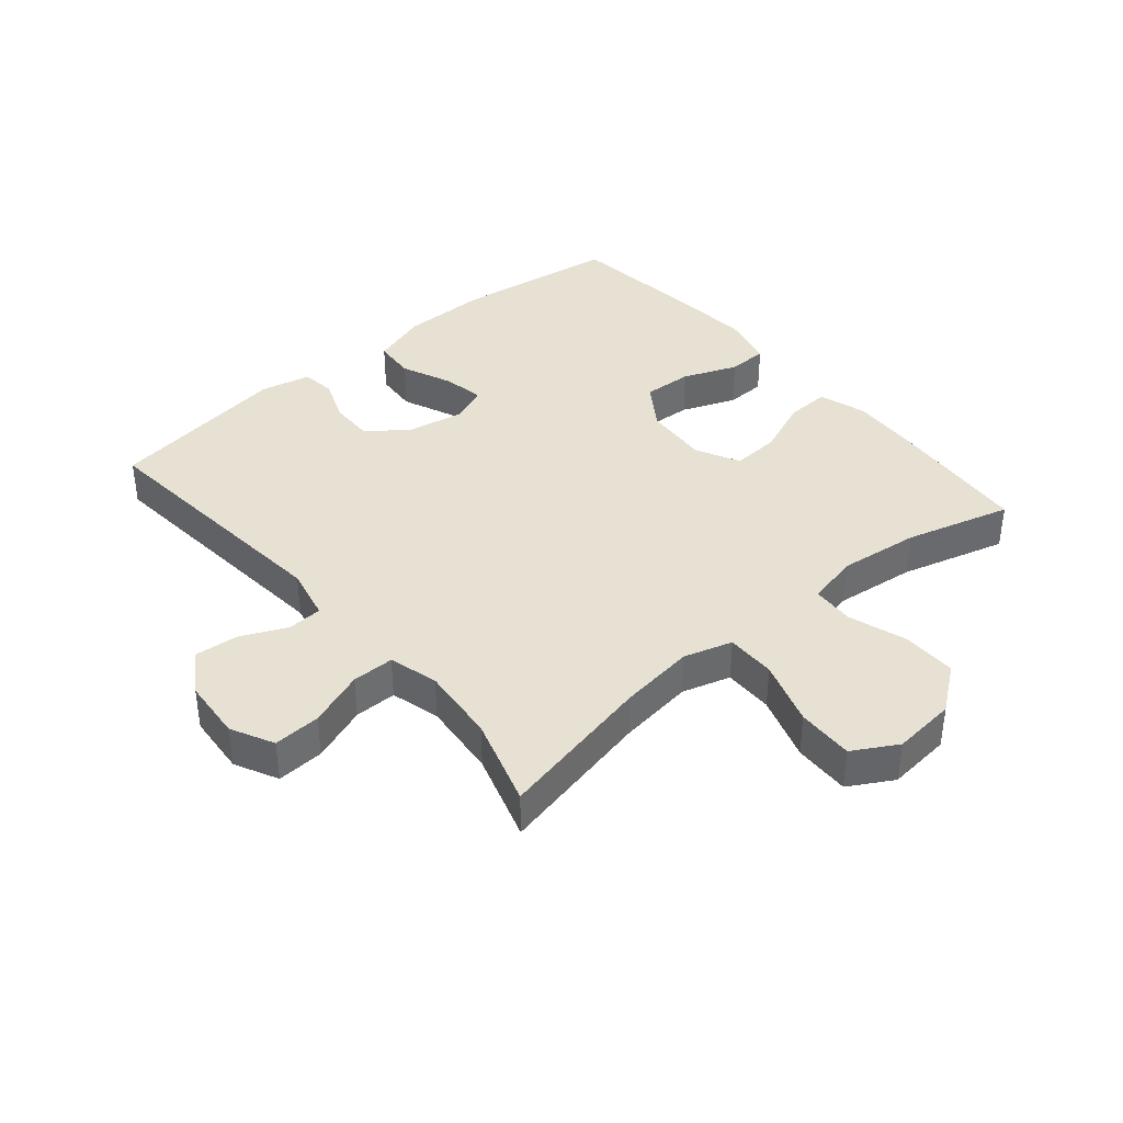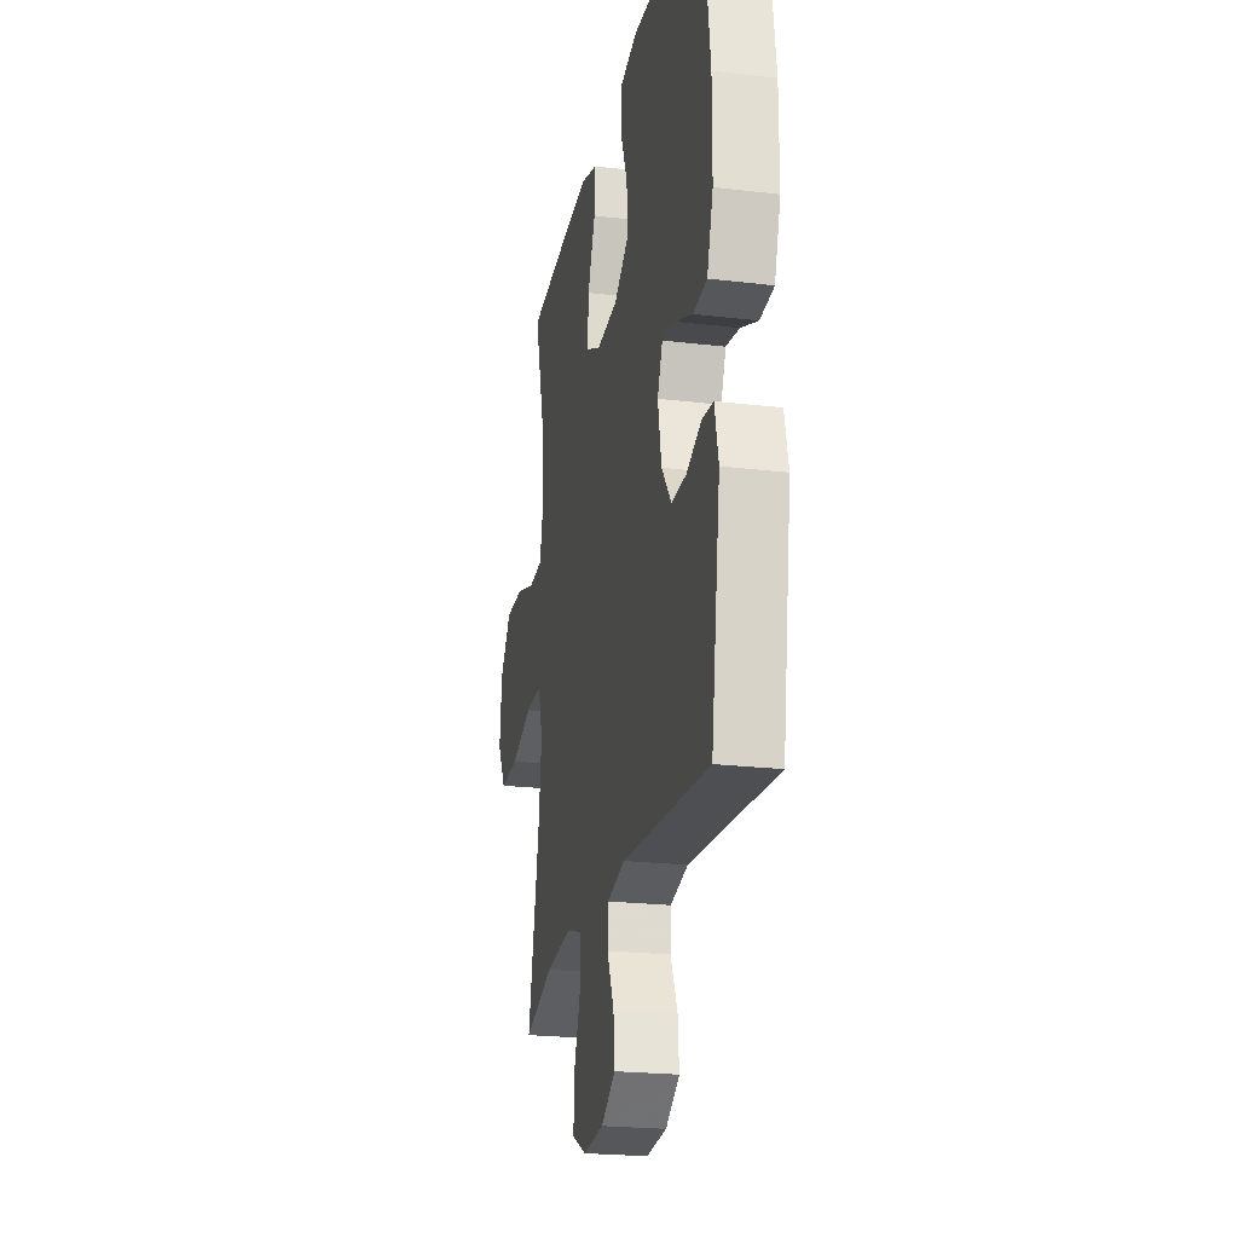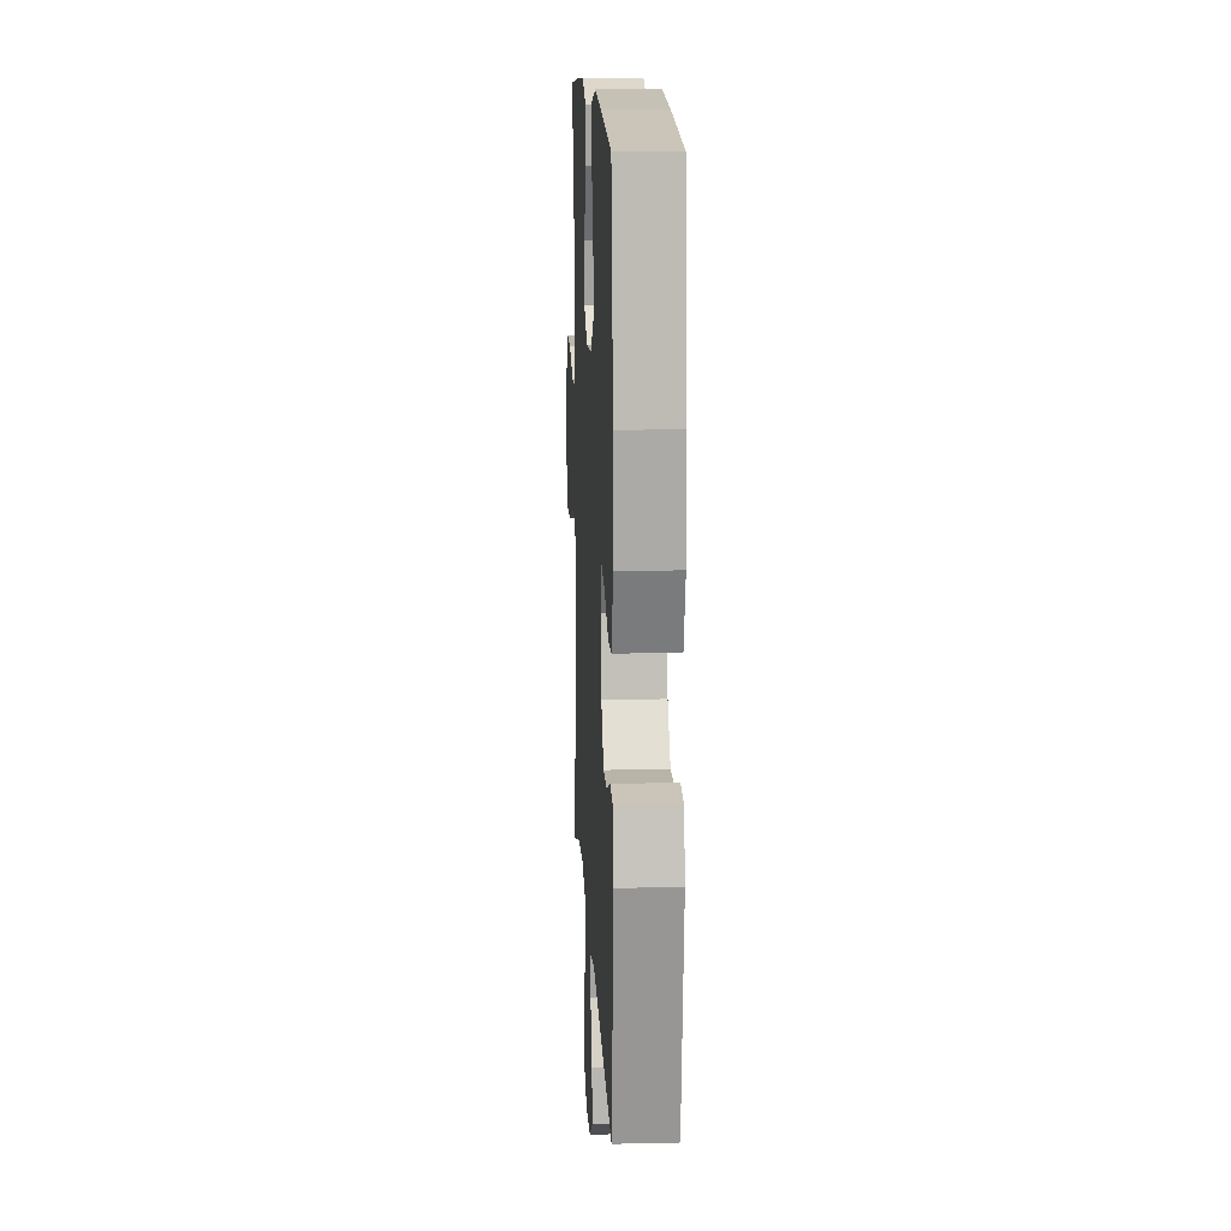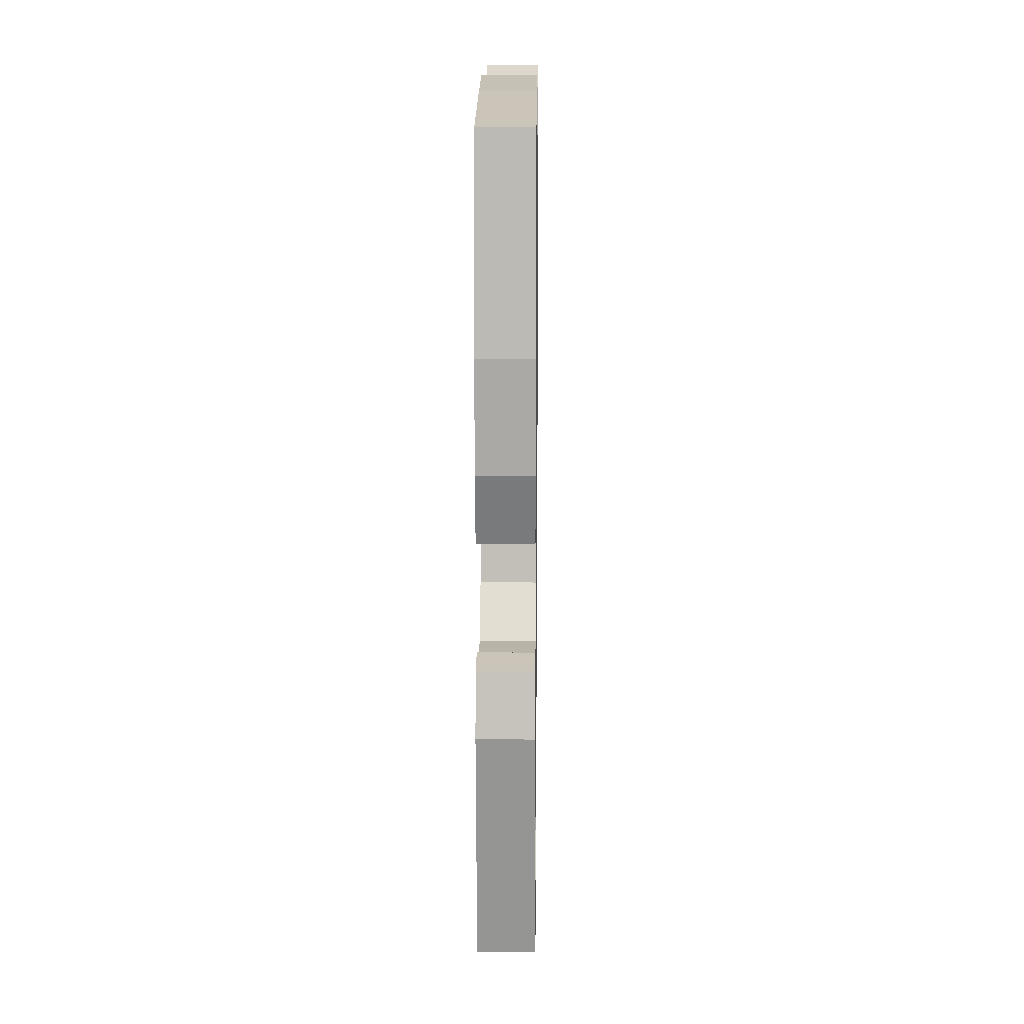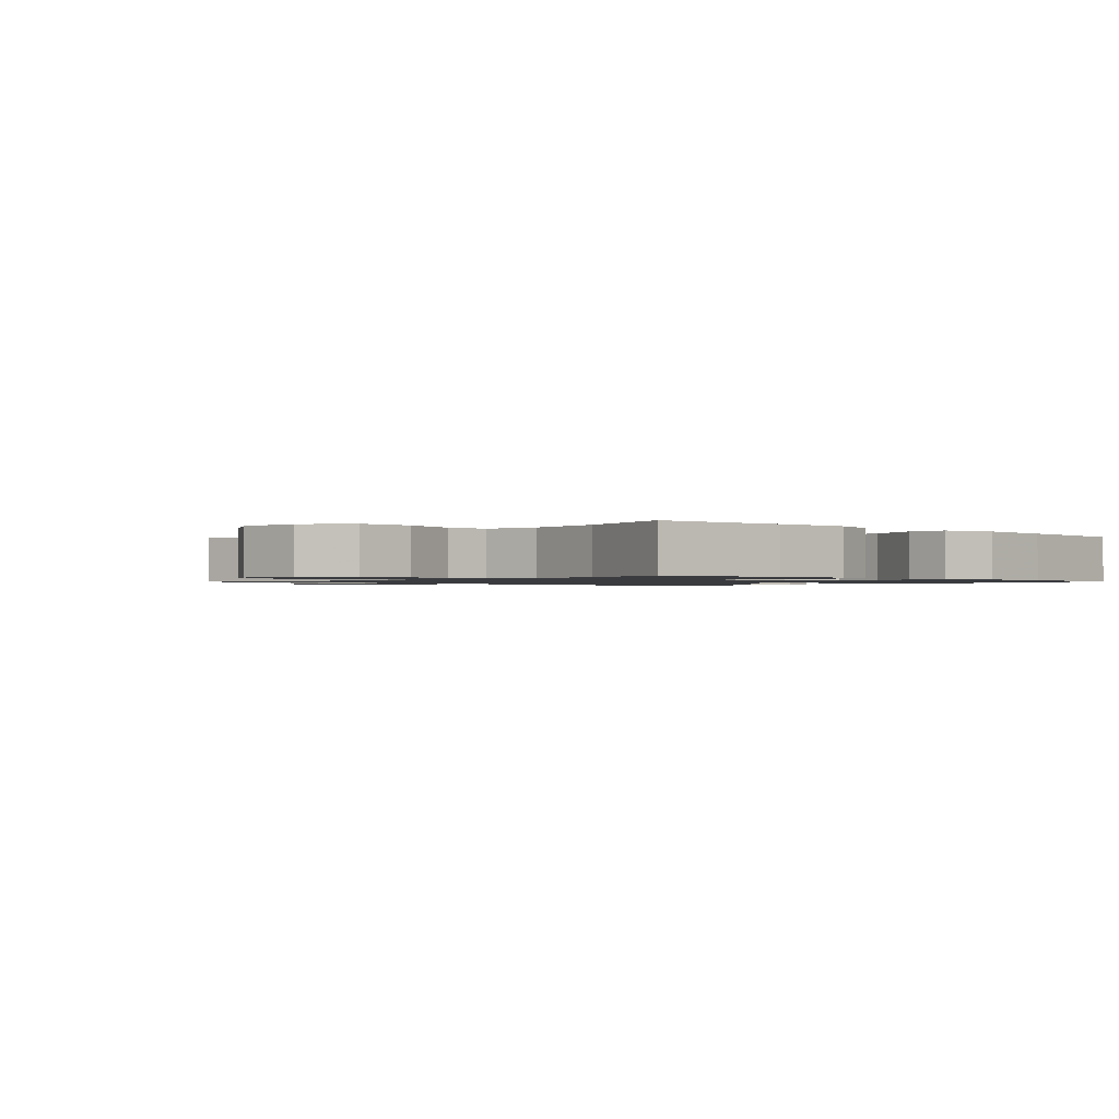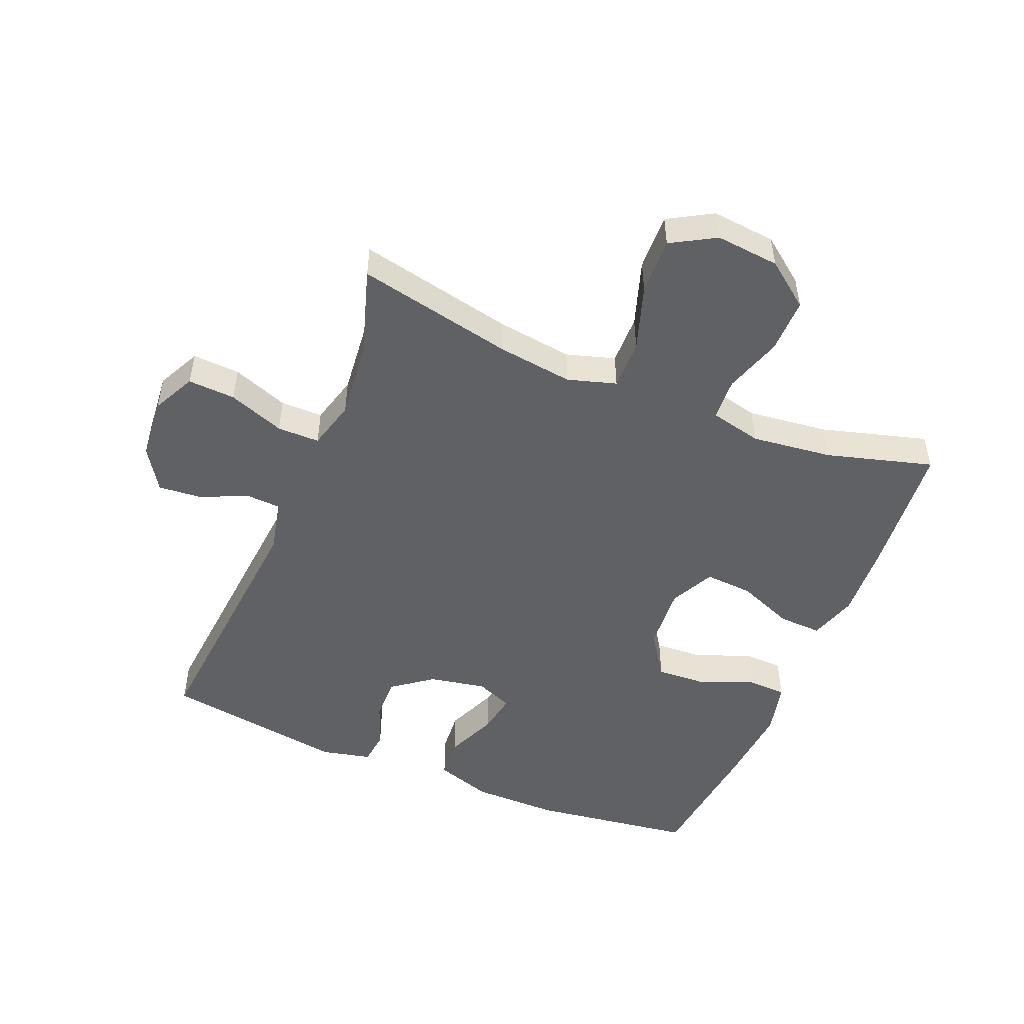
<metadata>
{"format":"obj","ext":"obj","renderer":"f3d","projection":"perspective","resolution":1024,"background":"white","views":[{"elev":38.9,"azim":-130.2,"up":"+Y"},{"elev":-22.8,"azim":78.5,"up":"+Z"},{"elev":13.8,"azim":87.1,"up":"+Z"},{"elev":13.9,"azim":90.7,"up":"+Z"},{"elev":-1.2,"azim":-43.1,"up":"+Y"},{"elev":-50.0,"azim":-112.3,"up":"+Y"}]}
</metadata>
<code>
v 0.5 0.07 0.5
v 0.535 0.07 0.242
v 0.534 0.07 0.105
v 0.505 0.07 0.016
v 0.439 0.07 0.011
v 0.357 0.07 0.046
v 0.293 0.07 0.057
v 0.269 0.07 -0.001
v 0.286 0.07 -0.091
v 0.333 0.07 -0.154
v 0.402 0.07 -0.153
v 0.473 0.07 -0.126
v 0.526 0.07 -0.132
v 0.544 0.07 -0.211
v 0.5 0.07 -0.5
v 0.086 0.07 -0.462
v 0.001 0.07 -0.481
v -0.002 0.07 -0.536
v 0.031 0.07 -0.61
v 0.037 0.07 -0.679
v -0.03 0.07 -0.722
v -0.128 0.07 -0.73
v -0.196 0.07 -0.696
v -0.192 0.07 -0.621
v -0.159 0.07 -0.532
v -0.159 0.07 -0.465
v -0.237 0.07 -0.444
v -0.359 0.07 -0.456
v -0.5 0.07 -0.5
v -0.447 0.07 -0.252
v -0.431 0.07 -0.132
v -0.454 0.07 -0.055
v -0.533 0.07 -0.056
v -0.637 0.07 -0.09
v -0.727 0.07 -0.093
v -0.767 0.07 -0.023
v -0.757 0.07 0.078
v -0.703 0.07 0.149
v -0.616 0.07 0.148
v -0.524 0.07 0.118
v -0.457 0.07 0.122
v -0.438 0.07 0.204
v -0.453 0.07 0.332
v -0.5 0.07 0.5
v -0.287 0.07 0.519
v -0.165 0.07 0.526
v -0.089 0.07 0.502
v -0.092 0.07 0.433
v -0.128 0.07 0.344
v -0.133 0.07 0.268
v -0.063 0.07 0.233
v 0.039 0.07 0.24
v 0.11 0.07 0.288
v 0.106 0.07 0.366
v 0.072 0.07 0.452
v 0.074 0.07 0.515
v 0.159 0.07 0.535
v 0.289 0.07 0.524
v 0.5 0 0.5
v 0.535 0 0.242
v 0.534 0 0.105
v 0.505 0 0.016
v 0.439 0 0.011
v 0.357 0 0.046
v 0.293 0 0.057
v 0.269 0 -0.001
v 0.286 0 -0.091
v 0.333 0 -0.154
v 0.402 0 -0.153
v 0.473 0 -0.126
v 0.526 0 -0.132
v 0.544 0 -0.211
v 0.5 0 -0.5
v 0.086 0 -0.462
v 0.001 0 -0.481
v -0.002 0 -0.536
v 0.031 0 -0.61
v 0.037 0 -0.679
v -0.03 0 -0.722
v -0.128 0 -0.73
v -0.196 0 -0.696
v -0.192 0 -0.621
v -0.159 0 -0.532
v -0.159 0 -0.465
v -0.237 0 -0.444
v -0.359 0 -0.456
v -0.5 0 -0.5
v -0.447 0 -0.252
v -0.431 0 -0.132
v -0.454 0 -0.055
v -0.533 0 -0.056
v -0.637 0 -0.09
v -0.727 0 -0.093
v -0.767 0 -0.023
v -0.757 0 0.078
v -0.703 0 0.149
v -0.616 0 0.148
v -0.524 0 0.118
v -0.457 0 0.122
v -0.438 0 0.204
v -0.453 0 0.332
v -0.5 0 0.5
v -0.287 0 0.519
v -0.165 0 0.526
v -0.089 0 0.502
v -0.092 0 0.433
v -0.128 0 0.344
v -0.133 0 0.268
v -0.063 0 0.233
v 0.039 0 0.24
v 0.11 0 0.288
v 0.106 0 0.366
v 0.072 0 0.452
v 0.074 0 0.515
v 0.159 0 0.535
v 0.289 0 0.524
f 4 5 6
f 3 4 6
f 2 3 6
f 1 2 6
f 58 1 6
f 57 58 6
f 56 57 6
f 55 56 6
f 54 55 6
f 53 54 6 7
f 52 53 7 8
f 51 52 8 9
f 50 51 9 10
f 47 48 49
f 46 47 49
f 45 46 49
f 44 45 49
f 43 44 49
f 42 43 49 50
f 41 42 50 10
f 38 39 40
f 37 38 40
f 36 37 40
f 35 36 40
f 34 35 40
f 33 34 40
f 32 33 40 41
f 31 32 41 10
f 28 29 30
f 30 31 10
f 28 30 10
f 27 28 10
f 23 24 25
f 22 23 25
f 21 22 25
f 20 21 25
f 19 20 25
f 18 19 25
f 17 18 25 26
f 27 10 11
f 26 27 11
f 17 26 11
f 16 17 11
f 14 15 16
f 13 14 16
f 12 13 16
f 11 12 16
f 64 63 62
f 64 62 61
f 64 61 60
f 64 60 59
f 64 59 116
f 64 116 115
f 64 115 114
f 64 114 113
f 64 113 112
f 65 64 112 111
f 66 65 111 110
f 67 66 110 109
f 68 67 109 108
f 107 106 105
f 107 105 104
f 107 104 103
f 107 103 102
f 107 102 101
f 108 107 101 100
f 68 108 100 99
f 98 97 96
f 98 96 95
f 98 95 94
f 98 94 93
f 98 93 92
f 98 92 91
f 99 98 91 90
f 68 99 90 89
f 88 87 86
f 68 89 88
f 68 88 86
f 68 86 85
f 83 82 81
f 83 81 80
f 83 80 79
f 83 79 78
f 83 78 77
f 83 77 76
f 84 83 76 75
f 69 68 85
f 69 85 84
f 69 84 75
f 69 75 74
f 74 73 72
f 74 72 71
f 74 71 70
f 74 70 69
f 1 59 60 2
f 2 60 61 3
f 3 61 62 4
f 4 62 63 5
f 5 63 64 6
f 6 64 65 7
f 7 65 66 8
f 8 66 67 9
f 9 67 68 10
f 10 68 69 11
f 11 69 70 12
f 12 70 71 13
f 13 71 72 14
f 14 72 73 15
f 15 73 74 16
f 16 74 75 17
f 17 75 76 18
f 18 76 77 19
f 19 77 78 20
f 20 78 79 21
f 21 79 80 22
f 22 80 81 23
f 23 81 82 24
f 24 82 83 25
f 25 83 84 26
f 26 84 85 27
f 27 85 86 28
f 28 86 87 29
f 29 87 88 30
f 30 88 89 31
f 31 89 90 32
f 32 90 91 33
f 33 91 92 34
f 34 92 93 35
f 35 93 94 36
f 36 94 95 37
f 37 95 96 38
f 38 96 97 39
f 39 97 98 40
f 40 98 99 41
f 41 99 100 42
f 42 100 101 43
f 43 101 102 44
f 44 102 103 45
f 45 103 104 46
f 46 104 105 47
f 47 105 106 48
f 48 106 107 49
f 49 107 108 50
f 50 108 109 51
f 51 109 110 52
f 52 110 111 53
f 53 111 112 54
f 54 112 113 55
f 55 113 114 56
f 56 114 115 57
f 57 115 116 58
f 58 116 59 1

</code>
